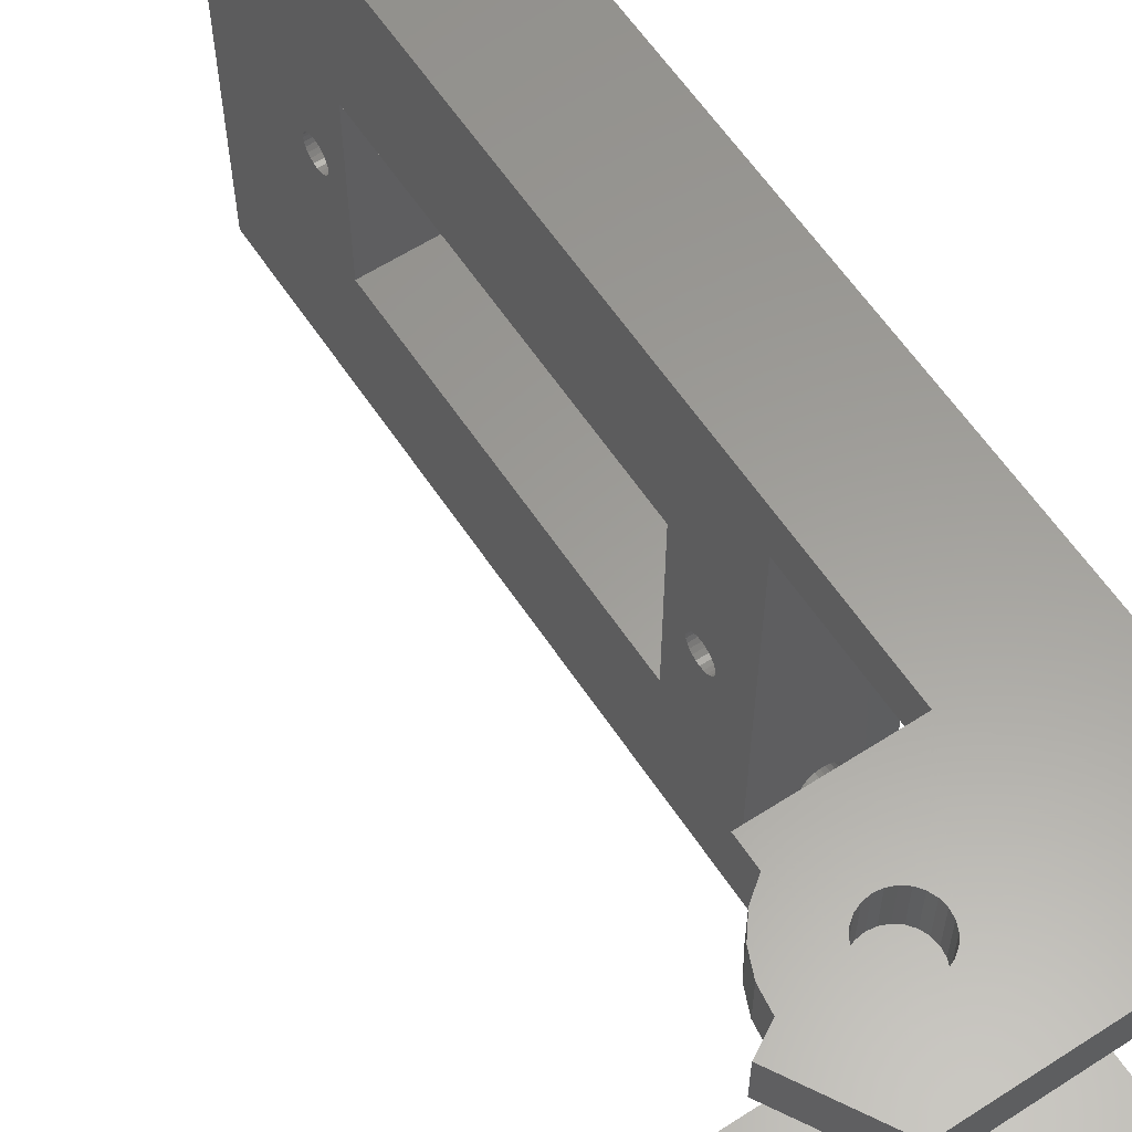
<metadata>
{"format":"stl","ext":"stl","renderer":"f3d","projection":"perspective","resolution":1024,"background":"white","views":[{"elev":60.3,"azim":146.6,"up":"+Z"}]}
</metadata>
<code>
# stl→obj: 441 verts, 898 faces
v -41.75 -299.3 5.207
v -49.39 -299.1 5
v -41.75 -299.1 5
v -49.39 -299.3 5.207
v -49.39 -300.8 5
v -41.75 -300.7 5.207
v -41.75 -300.8 5
v -49.39 -300.7 5.207
v -41.75 -299 4.5
v -49.39 -299 4.759
v -49.39 -299 4.5
v -41.75 -299 4.759
v -41.75 -300 5.5
v -49.39 -300.2 5.466
v -49.39 -300 5.5
v -41.75 -300.2 5.466
v -49.39 -300.9 4.241
v -41.75 -301 4.5
v -41.75 -300.9 4.241
v -49.39 -301 4.5
v -49.39 -300.8 4
v -41.75 -300.8 4
v -41.75 -299.5 5.366
v -49.39 -299.5 5.366
v -49.39 -336.5 20
v -49.39 -328.8 5
v -49.39 -336.5 -11
v -49.39 -325.5 10.65
v -49.39 -296.5 17
v -49.39 -275.5 20
v -49.39 -328.9 4.759
v -49.39 -329 4.5
v -49.39 -328.7 5.207
v -49.39 -328.5 5.366
v -49.39 -328.2 5.466
v -49.39 -328 5.5
v -49.39 -327.7 5.466
v -49.39 -327.5 5.366
v -49.39 -327.3 5.207
v -49.39 -327.1 5
v -49.39 -327 4.759
v -49.39 -327 4.5
v -49.39 -302.5 10.65
v -49.39 -300.9 4.759
v -49.39 -302.5 -1.65
v -49.39 -300.5 5.366
v -49.39 -299.7 5.466
v -49.39 -275.5 17
v -49.39 -296.5 -8
v -49.39 -275.5 -11
v -49.39 -325.5 -1.65
v -49.39 -328.8 4
v -49.39 -328.9 4.241
v -49.39 -328.7 3.793
v -49.39 -328.5 3.634
v -49.39 -328.2 3.534
v -49.39 -328 3.5
v -49.39 -327.7 3.534
v -49.39 -327.5 3.634
v -49.39 -327.3 3.793
v -49.39 -327.1 4
v -49.39 -327 4.241
v -49.39 -300.7 3.793
v -49.39 -300.5 3.634
v -49.39 -300.2 3.534
v -49.39 -300 3.5
v -49.39 -299.7 3.534
v -49.39 -299.5 3.634
v -49.39 -299.3 3.793
v -49.39 -299.1 4
v -49.39 -299 4.241
v -49.39 -275.5 -8
v -41.75 -299.5 3.634
v -41.75 -299.7 3.534
v -41.75 -299.3 3.793
v -41.75 -299.1 4
v -41.75 -299.7 5.466
v -41.75 -300.5 5.366
v -41.75 -300.9 4.759
v -41.75 -300.7 3.793
v -41.75 -300.5 3.634
v -41.75 -300 3.5
v -41.75 -299 4.241
v -41.75 -300.2 3.534
v -41.75 -328.5 5.366
v -41.75 -328.7 5.207
v -41.75 -302.5 10.65
v -41.75 -302.5 -1.65
v -41.75 -327 4.5
v -41.75 -327 4.759
v -41.75 -325.5 -1.65
v -41.75 -325.5 10.65
v -41.75 -327.1 5
v -41.75 -327.3 5.207
v -41.75 -327 4.241
v -41.75 -327.5 5.366
v -41.75 -327.7 5.466
v -41.75 -328 5.5
v -41.75 -328.2 5.466
v -41.75 -327.1 4
v -41.75 -328.7 3.793
v -41.75 -328.5 3.634
v -41.75 -328.9 4.759
v -41.75 -329 4.5
v -41.75 -328 3.5
v -41.75 -328.2 3.534
v -41.75 -328.9 4.241
v -41.75 -328.8 5
v -41.75 -327.3 3.793
v -41.75 -327.5 3.634
v -41.75 -327.7 3.534
v -41.75 -328.8 4
v -41.75 -296.5 17
v -41.75 -287.5 17
v -37.76 -280.6 17
v -37.49 -280.2 17
v -32.78 -275.5 17
v -37.94 -281 17
v -38 -281.5 17
v -37.12 -280 17
v -36.7 -279.8 17
v -36.25 -279.7 17
v -35.79 -279.8 17
v -35.37 -280 17
v -35.01 -280.2 17
v -34.73 -280.6 17
v -34.56 -281 17
v -34.5 -281.5 17
v -33.75 -285.8 17
v -32.71 -285 17
v -31.25 -281.5 17
v -29.8 -280.6 17
v -31.92 -284 17
v -31.42 -282.8 17
v -37.49 -282.7 17
v -33.75 -287.5 17
v -37.76 -282.4 17
v -37.94 -281.9 17
v -37.12 -283 17
v -36.7 -283.2 17
v -36.25 -283.2 17
v -35.79 -283.2 17
v -35.37 -283 17
v -35.01 -282.7 17
v -34.73 -282.4 17
v -34.56 -281.9 17
v -41.75 -336.5 -11
v -45.07 -336.5 -8.366
v -44.86 -336.5 -8.207
v -44.7 -336.5 -8
v -44.6 -336.5 -7.759
v -44.57 -336.5 -7.5
v -41.75 -336.5 20
v -45.31 -336.5 -8.466
v -45.57 -336.5 -8.5
v -44.6 -336.5 -7.241
v -44.7 -336.5 -7
v -44.86 -336.5 -6.793
v -45.07 -336.5 -6.634
v -45.31 -336.5 -6.534
v -45.57 -336.5 -6.5
v -44.7 -336.5 16
v -44.86 -336.5 15.79
v -45.07 -336.5 15.63
v -45.31 -336.5 15.53
v -45.57 -336.5 15.5
v -44.6 -336.5 16.24
v -44.57 -336.5 16.5
v -44.6 -336.5 16.76
v -44.7 -336.5 17
v -44.86 -336.5 17.21
v -45.07 -336.5 17.37
v -45.31 -336.5 17.47
v -45.57 -336.5 17.5
v -46.57 -336.5 -7.5
v -46.53 -336.5 -7.759
v -46.43 -336.5 -8
v -46.28 -336.5 -8.207
v -46.07 -336.5 -8.366
v -45.83 -336.5 -8.466
v -46.53 -336.5 -7.241
v -46.43 -336.5 -7
v -46.28 -336.5 -6.793
v -46.07 -336.5 -6.634
v -45.83 -336.5 -6.534
v -46.43 -336.5 16
v -46.28 -336.5 15.79
v -46.07 -336.5 15.63
v -45.83 -336.5 15.53
v -46.53 -336.5 16.24
v -46.57 -336.5 16.5
v -46.53 -336.5 16.76
v -46.43 -336.5 17
v -46.28 -336.5 17.21
v -46.07 -336.5 17.37
v -45.83 -336.5 17.47
v -32.78 -275.5 -11
v -32.78 -275.5 -8
v -41.75 -287.5 -11
v -41.75 -296.5 -8
v -41.75 -287.5 -8
v -41.75 -287.5 20
v -35.79 -279.8 -8
v -36.25 -279.7 -11
v -35.79 -279.8 -11
v -36.25 -279.7 -8
v -36.7 -279.8 -8
v -36.7 -279.8 -11
v -37.12 -280 -8
v -37.12 -280 -11
v -37.49 -280.2 -8
v -37.49 -280.2 -11
v -37.76 -280.6 -8
v -37.76 -280.6 -11
v -37.94 -281 -8
v -37.94 -281 -11
v -38 -281.5 -8
v -38 -281.5 -11
v -37.94 -281.9 -8
v -37.94 -281.9 -11
v -37.76 -282.4 -8
v -37.76 -282.4 -11
v -37.49 -282.7 -8
v -37.49 -282.7 -11
v -37.12 -283 -11
v -37.12 -283 -8
v -36.7 -283.2 -11
v -36.7 -283.2 -8
v -36.25 -283.2 -8
v -36.25 -283.2 -11
v -35.79 -283.2 -11
v -35.79 -283.2 -8
v -35.37 -283 -11
v -35.37 -283 -8
v -35.01 -282.7 -8
v -35.01 -282.7 -11
v -34.73 -282.4 -8
v -34.73 -282.4 -11
v -34.56 -281.9 -8
v -34.56 -281.9 -11
v -34.5 -281.5 -8
v -34.5 -281.5 -11
v -34.56 -281 -8
v -34.56 -281 -11
v -34.73 -280.6 -8
v -34.73 -280.6 -11
v -35.01 -280.2 -8
v -35.01 -280.2 -11
v -35.37 -280 -11
v -35.37 -280 -8
v -35.01 -282.7 20
v -35.37 -283 20
v -34.73 -282.4 20
v -34.56 -281.9 20
v -34.5 -281.5 20
v -34.56 -281 20
v -34.73 -280.6 20
v -35.01 -280.2 20
v -35.37 -280 20
v -35.79 -279.8 20
v -36.25 -279.7 20
v -36.7 -279.8 20
v -37.12 -280 20
v -37.49 -280.2 20
v -37.76 -280.6 20
v -37.94 -281 20
v -38 -281.5 20
v -37.94 -281.9 20
v -37.76 -282.4 20
v -37.49 -282.7 20
v -37.12 -283 20
v -36.7 -283.2 20
v -36.25 -283.2 20
v -35.79 -283.2 20
v -45.31 -326.5 15.53
v -45.83 -326.5 15.53
v -45.57 -326.5 15.5
v -45.07 -326.5 15.63
v -46.07 -326.5 15.63
v -44.86 -326.5 15.79
v -46.28 -326.5 15.79
v -44.7 -326.5 16
v -46.43 -326.5 16
v -44.6 -326.5 16.24
v -46.53 -326.5 16.24
v -44.57 -326.5 16.5
v -46.57 -326.5 16.5
v -44.6 -326.5 16.76
v -46.53 -326.5 16.76
v -44.7 -326.5 17
v -46.43 -326.5 17
v -44.86 -326.5 17.21
v -46.28 -326.5 17.21
v -45.07 -326.5 17.37
v -46.07 -326.5 17.37
v -45.31 -326.5 17.47
v -45.83 -326.5 17.47
v -45.57 -326.5 17.5
v -45.31 -326.5 -8.466
v -45.83 -326.5 -8.466
v -45.57 -326.5 -8.5
v -46.07 -326.5 -8.366
v -45.07 -326.5 -8.366
v -44.86 -326.5 -8.207
v -46.28 -326.5 -8.207
v -44.7 -326.5 -8
v -46.43 -326.5 -8
v -46.53 -326.5 -7.759
v -44.6 -326.5 -7.759
v -46.57 -326.5 -7.5
v -44.57 -326.5 -7.5
v -44.6 -326.5 -7.241
v -46.53 -326.5 -7.241
v -46.43 -326.5 -7
v -44.7 -326.5 -7
v -46.28 -326.5 -6.793
v -44.86 -326.5 -6.793
v -45.07 -326.5 -6.634
v -46.07 -326.5 -6.634
v -45.31 -326.5 -6.534
v -45.83 -326.5 -6.534
v -45.57 -326.5 -6.5
v -45.83 -306.5 12.53
v -45.31 -306.5 12.53
v -45.57 -306.5 12.5
v -45.07 -306.5 12.63
v -46.07 -306.5 12.63
v -44.86 -306.5 12.79
v -46.28 -306.5 12.79
v -44.7 -306.5 13
v -46.43 -306.5 13
v -44.6 -306.5 13.24
v -46.53 -306.5 13.24
v -46.57 -306.5 13.5
v -44.57 -306.5 13.5
v -46.53 -306.5 13.76
v -44.6 -306.5 13.76
v -46.43 -306.5 14
v -44.7 -306.5 14
v -46.28 -306.5 14.21
v -44.86 -306.5 14.21
v -45.07 -306.5 14.37
v -46.07 -306.5 14.37
v -45.31 -306.5 14.47
v -45.83 -306.5 14.47
v -45.57 -306.5 14.5
v -44.6 -296.5 13.76
v -44.57 -296.5 13.5
v -44.6 -296.5 13.24
v -44.7 -296.5 13
v -44.86 -296.5 12.79
v -45.07 -296.5 12.63
v -45.31 -296.5 12.53
v -45.57 -296.5 12.5
v -45.83 -296.5 12.53
v -46.07 -296.5 12.63
v -46.28 -296.5 12.79
v -46.43 -296.5 13
v -46.53 -296.5 13.24
v -46.57 -296.5 13.5
v -46.53 -296.5 13.76
v -46.43 -296.5 14
v -46.28 -296.5 14.21
v -46.07 -296.5 14.37
v -45.83 -296.5 14.47
v -45.57 -296.5 14.5
v -45.31 -296.5 14.47
v -45.07 -296.5 14.37
v -44.86 -296.5 14.21
v -44.7 -296.5 14
v -45.83 -306.5 -5.466
v -45.31 -306.5 -5.466
v -45.57 -306.5 -5.5
v -46.07 -306.5 -5.366
v -45.07 -306.5 -5.366
v -44.86 -306.5 -5.207
v -46.28 -306.5 -5.207
v -46.43 -306.5 -5
v -44.7 -306.5 -5
v -46.53 -306.5 -4.759
v -44.6 -306.5 -4.759
v -46.57 -306.5 -4.5
v -44.57 -306.5 -4.5
v -46.53 -306.5 -4.241
v -44.6 -306.5 -4.241
v -46.43 -306.5 -4
v -44.7 -306.5 -4
v -44.86 -306.5 -3.793
v -46.28 -306.5 -3.793
v -46.07 -306.5 -3.634
v -45.07 -306.5 -3.634
v -45.83 -306.5 -3.534
v -45.31 -306.5 -3.534
v -45.57 -306.5 -3.5
v -44.6 -296.5 -4.241
v -44.57 -296.5 -4.5
v -44.6 -296.5 -4.759
v -44.7 -296.5 -5
v -44.86 -296.5 -5.207
v -45.07 -296.5 -5.366
v -45.31 -296.5 -5.466
v -45.57 -296.5 -5.5
v -45.83 -296.5 -5.466
v -46.07 -296.5 -5.366
v -46.28 -296.5 -5.207
v -46.43 -296.5 -5
v -46.53 -296.5 -4.759
v -46.57 -296.5 -4.5
v -46.53 -296.5 -4.241
v -46.43 -296.5 -4
v -46.28 -296.5 -3.793
v -46.07 -296.5 -3.634
v -45.83 -296.5 -3.534
v -45.57 -296.5 -3.5
v -45.31 -296.5 -3.534
v -45.07 -296.5 -3.634
v -44.86 -296.5 -3.793
v -44.7 -296.5 -4
v -29.8 -280.6 20
v -31.25 -281.5 20
v -31.42 -282.8 20
v -31.92 -284 20
v -32.71 -285 20
v -33.75 -285.8 20
v -33.75 -287.5 20
v -32.78 -275.5 20
v -31.42 -282.8 -11
v -31.92 -284 -8
v -31.92 -284 -11
v -31.75 -283.6 -8
v -31.42 -282.8 -8
v -29.8 -280.6 -8
v -31.25 -281.5 -11
v -29.8 -280.6 -11
v -31.25 -281.5 -8
v -32.71 -285 -8
v -33.75 -285.8 -11
v -32.71 -285 -11
v -33.75 -285.8 -8
v -33.75 -287.5 -8
v -33.75 -287.5 -11
f 1 2 3
f 2 1 4
f 5 6 7
f 6 5 8
f 9 10 11
f 10 9 12
f 13 14 15
f 14 13 16
f 17 18 19
f 18 17 20
f 21 19 22
f 19 21 17
f 4 23 24
f 23 4 1
f 25 26 27
f 26 25 28
f 28 25 29
f 29 25 30
f 27 26 31
f 27 31 32
f 26 28 33
f 33 28 34
f 34 28 35
f 35 28 36
f 36 28 37
f 37 28 38
f 38 28 39
f 39 28 40
f 40 28 41
f 41 28 42
f 28 29 43
f 43 29 44
f 43 44 45
f 45 44 20
f 44 29 5
f 5 29 8
f 8 29 46
f 46 29 14
f 14 29 15
f 15 29 47
f 47 29 24
f 24 29 4
f 4 29 2
f 2 29 10
f 10 29 11
f 29 30 48
f 27 49 50
f 49 27 51
f 51 27 52
f 52 27 53
f 53 27 32
f 51 52 54
f 51 54 55
f 51 55 56
f 51 56 57
f 51 57 58
f 51 58 59
f 51 59 60
f 51 60 61
f 51 61 62
f 51 62 42
f 51 42 28
f 49 51 45
f 49 45 17
f 17 45 20
f 49 17 21
f 49 21 63
f 49 63 64
f 49 64 65
f 49 65 66
f 49 66 67
f 49 67 68
f 49 68 69
f 49 69 70
f 49 70 71
f 49 71 11
f 49 11 29
f 50 49 72
f 12 2 10
f 2 12 3
f 67 73 68
f 73 67 74
f 75 70 69
f 70 75 76
f 68 75 69
f 75 68 73
f 23 47 24
f 47 23 77
f 14 78 46
f 78 14 16
f 78 8 46
f 8 78 6
f 20 79 18
f 79 20 44
f 21 80 63
f 80 21 22
f 80 64 63
f 64 80 81
f 47 13 15
f 13 47 77
f 5 79 44
f 79 5 7
f 82 67 66
f 67 82 74
f 9 71 83
f 71 9 11
f 83 70 76
f 70 83 71
f 81 65 64
f 65 81 84
f 65 82 66
f 82 65 84
f 85 33 34
f 33 85 86
f 87 45 88
f 45 87 43
f 89 41 42
f 41 89 90
f 91 45 51
f 45 91 88
f 87 28 43
f 28 87 92
f 90 40 41
f 40 90 93
f 94 40 93
f 40 94 39
f 89 62 95
f 62 89 42
f 51 92 91
f 92 51 28
f 96 37 38
f 37 96 97
f 39 96 38
f 96 39 94
f 37 98 36
f 98 37 97
f 98 35 36
f 35 98 99
f 35 85 34
f 85 35 99
f 95 61 100
f 61 95 62
f 101 55 54
f 55 101 102
f 32 103 104
f 103 32 31
f 56 105 57
f 105 56 106
f 53 104 107
f 104 53 32
f 26 103 31
f 103 26 108
f 102 56 55
f 56 102 106
f 59 109 60
f 109 59 110
f 26 86 108
f 86 26 33
f 105 58 57
f 58 105 111
f 109 61 60
f 61 109 100
f 52 107 112
f 107 52 53
f 58 110 59
f 110 58 111
f 52 101 54
f 101 52 112
f 48 113 29
f 113 48 114
f 114 48 115
f 115 48 116
f 116 48 117
f 114 115 118
f 114 118 119
f 116 117 120
f 120 117 121
f 121 117 122
f 122 117 123
f 123 117 124
f 124 117 125
f 125 117 126
f 126 117 127
f 127 117 128
f 128 117 129
f 129 117 130
f 130 117 131
f 131 117 132
f 130 131 133
f 133 131 134
f 114 135 136
f 135 114 137
f 137 114 138
f 138 114 119
f 136 135 139
f 136 139 140
f 136 140 141
f 136 141 142
f 136 142 143
f 136 143 144
f 136 144 145
f 136 145 146
f 136 146 128
f 136 128 129
f 147 148 27
f 148 147 149
f 149 147 150
f 150 147 151
f 151 147 152
f 152 147 153
f 27 148 154
f 27 154 155
f 152 153 156
f 156 153 157
f 157 153 158
f 158 153 159
f 159 153 160
f 160 153 161
f 161 153 162
f 161 162 163
f 161 163 164
f 161 164 165
f 161 165 166
f 162 153 167
f 167 153 168
f 168 153 169
f 169 153 170
f 170 153 171
f 171 153 172
f 172 153 173
f 173 153 174
f 174 153 25
f 27 175 25
f 175 27 176
f 176 27 177
f 177 27 178
f 178 27 179
f 179 27 180
f 180 27 155
f 25 175 181
f 25 181 182
f 25 182 183
f 25 183 184
f 25 184 185
f 25 185 161
f 25 161 186
f 186 161 187
f 187 161 188
f 188 161 189
f 189 161 166
f 25 186 190
f 25 190 191
f 25 191 192
f 25 192 193
f 25 193 194
f 25 194 195
f 25 195 196
f 25 196 174
f 72 197 50
f 197 72 198
f 147 112 153
f 112 147 91
f 91 147 199
f 153 112 107
f 153 107 104
f 112 91 101
f 101 91 102
f 102 91 106
f 106 91 105
f 105 91 111
f 111 91 110
f 110 91 109
f 109 91 100
f 100 91 95
f 95 91 89
f 91 199 200
f 91 200 88
f 88 200 19
f 88 19 87
f 87 19 18
f 19 200 22
f 22 200 80
f 80 200 81
f 81 200 84
f 84 200 82
f 82 200 74
f 74 200 73
f 73 200 75
f 75 200 76
f 76 200 83
f 83 200 9
f 9 200 113
f 200 199 201
f 153 92 202
f 92 153 108
f 108 153 103
f 103 153 104
f 92 108 86
f 92 86 85
f 92 85 99
f 92 99 98
f 92 98 97
f 92 97 96
f 92 96 94
f 92 94 93
f 92 93 90
f 92 90 89
f 92 89 91
f 202 92 113
f 113 92 87
f 113 87 79
f 79 87 18
f 113 79 7
f 113 7 6
f 113 6 78
f 113 78 16
f 113 16 13
f 113 13 77
f 113 77 23
f 113 23 1
f 113 1 3
f 113 3 12
f 113 12 9
f 202 113 114
f 203 204 205
f 204 203 206
f 204 207 208
f 207 204 206
f 208 209 210
f 209 208 207
f 210 211 212
f 211 210 209
f 212 213 214
f 213 212 211
f 214 215 216
f 215 214 213
f 216 217 218
f 217 216 215
f 218 219 220
f 219 218 217
f 220 221 222
f 221 220 219
f 222 223 224
f 223 222 221
f 223 225 224
f 225 223 226
f 226 227 225
f 227 226 228
f 227 229 230
f 229 227 228
f 229 231 230
f 231 229 232
f 232 233 231
f 233 232 234
f 233 235 236
f 235 233 234
f 237 236 235
f 236 237 238
f 239 238 237
f 238 239 240
f 241 240 239
f 240 241 242
f 243 242 241
f 242 243 244
f 245 244 243
f 244 245 246
f 247 246 245
f 246 247 248
f 247 249 248
f 249 247 250
f 249 203 205
f 203 249 250
f 143 251 144
f 251 143 252
f 253 144 251
f 144 253 145
f 254 145 253
f 145 254 146
f 255 146 254
f 146 255 128
f 256 128 255
f 128 256 127
f 257 127 256
f 127 257 126
f 258 126 257
f 126 258 125
f 258 124 125
f 124 258 259
f 259 123 124
f 123 259 260
f 260 122 123
f 122 260 261
f 122 262 121
f 262 122 261
f 262 120 121
f 120 262 263
f 263 116 120
f 116 263 264
f 116 265 115
f 265 116 264
f 115 266 118
f 266 115 265
f 118 267 119
f 267 118 266
f 119 268 138
f 268 119 267
f 138 269 137
f 269 138 268
f 137 270 135
f 270 137 269
f 270 139 135
f 139 270 271
f 271 140 139
f 140 271 272
f 140 273 141
f 273 140 272
f 273 142 141
f 142 273 274
f 274 143 142
f 143 274 252
f 275 276 277
f 276 275 278
f 276 278 279
f 279 278 280
f 279 280 281
f 281 280 282
f 281 282 283
f 283 282 284
f 283 284 285
f 285 284 286
f 285 286 287
f 287 286 288
f 287 288 289
f 289 288 290
f 289 290 291
f 291 290 292
f 291 292 293
f 293 292 294
f 293 294 295
f 295 294 296
f 295 296 297
f 297 296 298
f 286 167 168
f 167 286 284
f 288 168 169
f 168 288 286
f 290 169 170
f 169 290 288
f 292 170 171
f 170 292 290
f 292 172 294
f 172 292 171
f 294 173 296
f 173 294 172
f 296 174 298
f 174 296 173
f 298 196 297
f 196 298 174
f 297 195 295
f 195 297 196
f 295 194 293
f 194 295 195
f 291 194 193
f 194 291 293
f 289 193 192
f 193 289 291
f 287 192 191
f 192 287 289
f 285 191 190
f 191 285 287
f 283 190 186
f 190 283 285
f 281 186 187
f 186 281 283
f 188 281 187
f 281 188 279
f 189 279 188
f 279 189 276
f 166 276 189
f 276 166 277
f 165 277 166
f 277 165 275
f 164 275 165
f 275 164 278
f 163 278 164
f 278 163 280
f 282 163 162
f 163 282 280
f 284 162 167
f 162 284 282
f 299 300 301
f 300 299 302
f 302 299 303
f 302 303 304
f 302 304 305
f 305 304 306
f 305 306 307
f 307 306 308
f 308 306 309
f 308 309 310
f 310 309 311
f 310 311 312
f 310 312 313
f 313 312 314
f 314 312 315
f 314 315 316
f 316 315 317
f 316 317 318
f 316 318 319
f 319 318 320
f 319 320 321
f 321 320 322
f 310 181 175
f 181 310 313
f 308 175 176
f 175 308 310
f 307 176 177
f 176 307 308
f 305 177 178
f 177 305 307
f 179 305 178
f 305 179 302
f 180 302 179
f 302 180 300
f 155 300 180
f 300 155 301
f 154 301 155
f 301 154 299
f 148 299 154
f 299 148 303
f 149 303 148
f 303 149 304
f 306 149 150
f 149 306 304
f 309 150 151
f 150 309 306
f 311 151 152
f 151 311 309
f 312 152 156
f 152 312 311
f 315 156 157
f 156 315 312
f 317 157 158
f 157 317 315
f 317 159 318
f 159 317 158
f 318 160 320
f 160 318 159
f 320 161 322
f 161 320 160
f 322 185 321
f 185 322 161
f 321 184 319
f 184 321 185
f 319 183 316
f 183 319 184
f 314 183 182
f 183 314 316
f 313 182 181
f 182 313 314
f 323 324 325
f 324 323 326
f 326 323 327
f 326 327 328
f 328 327 329
f 328 329 330
f 330 329 331
f 330 331 332
f 332 331 333
f 332 333 334
f 332 334 335
f 335 334 336
f 335 336 337
f 337 336 338
f 337 338 339
f 339 338 340
f 339 340 341
f 341 340 342
f 342 340 343
f 342 343 344
f 344 343 345
f 344 345 346
f 347 335 337
f 335 347 348
f 348 332 335
f 332 348 349
f 349 330 332
f 330 349 350
f 350 328 330
f 328 350 351
f 328 352 326
f 352 328 351
f 326 353 324
f 353 326 352
f 324 354 325
f 354 324 353
f 325 355 323
f 355 325 354
f 323 356 327
f 356 323 355
f 327 357 329
f 357 327 356
f 357 331 329
f 331 357 358
f 358 333 331
f 333 358 359
f 359 334 333
f 334 359 360
f 360 336 334
f 336 360 361
f 361 338 336
f 338 361 362
f 362 340 338
f 340 362 363
f 364 340 363
f 340 364 343
f 365 343 364
f 343 365 345
f 366 345 365
f 345 366 346
f 367 346 366
f 346 367 344
f 368 344 367
f 344 368 342
f 369 342 368
f 342 369 341
f 369 339 341
f 339 369 370
f 370 337 339
f 337 370 347
f 371 372 373
f 372 371 374
f 372 374 375
f 375 374 376
f 376 374 377
f 376 377 378
f 376 378 379
f 379 378 380
f 379 380 381
f 381 380 382
f 381 382 383
f 383 382 384
f 383 384 385
f 385 384 386
f 385 386 387
f 387 386 388
f 388 386 389
f 388 389 390
f 388 390 391
f 391 390 392
f 391 392 393
f 393 392 394
f 395 383 385
f 383 395 396
f 396 381 383
f 381 396 397
f 397 379 381
f 379 397 398
f 398 376 379
f 376 398 399
f 376 400 375
f 400 376 399
f 375 401 372
f 401 375 400
f 372 402 373
f 402 372 401
f 373 403 371
f 403 373 402
f 371 404 374
f 404 371 403
f 374 405 377
f 405 374 404
f 405 378 377
f 378 405 406
f 406 380 378
f 380 406 407
f 407 382 380
f 382 407 408
f 408 384 382
f 384 408 409
f 409 386 384
f 386 409 410
f 410 389 386
f 389 410 411
f 412 389 411
f 389 412 390
f 413 390 412
f 390 413 392
f 414 392 413
f 392 414 394
f 415 394 414
f 394 415 393
f 416 393 415
f 393 416 391
f 417 391 416
f 391 417 388
f 417 387 388
f 387 417 418
f 418 385 387
f 385 418 395
f 419 131 132
f 131 419 420
f 134 420 421
f 420 134 131
f 133 421 422
f 421 133 134
f 130 422 423
f 422 130 133
f 423 129 130
f 129 423 424
f 136 424 425
f 424 136 129
f 136 202 114
f 202 136 425
f 30 117 48
f 117 30 426
f 132 426 419
f 426 132 117
f 427 428 429
f 428 427 430
f 430 427 431
f 432 433 434
f 433 432 435
f 433 431 427
f 431 433 435
f 436 437 438
f 437 436 439
f 429 436 438
f 436 429 428
f 437 440 441
f 440 437 439
f 197 432 434
f 432 197 198
f 49 403 402
f 403 49 404
f 404 49 405
f 405 49 406
f 406 49 407
f 407 49 408
f 408 49 29
f 408 29 409
f 409 29 410
f 410 29 411
f 411 29 412
f 412 29 413
f 413 29 414
f 414 29 358
f 414 358 357
f 414 357 356
f 414 356 355
f 414 355 354
f 358 29 359
f 359 29 360
f 360 29 361
f 361 29 362
f 362 29 363
f 363 29 364
f 364 29 365
f 365 29 366
f 200 396 113
f 396 200 397
f 397 200 398
f 398 200 399
f 399 200 400
f 400 200 49
f 400 49 401
f 401 49 402
f 113 396 395
f 113 395 418
f 113 418 417
f 113 417 416
f 113 416 415
f 113 415 414
f 113 414 350
f 350 414 351
f 351 414 352
f 352 414 353
f 353 414 354
f 113 350 349
f 113 349 348
f 113 348 347
f 113 347 370
f 113 370 369
f 113 369 368
f 113 368 367
f 113 367 366
f 113 366 29
f 50 199 27
f 199 50 214
f 214 50 212
f 212 50 197
f 199 214 216
f 199 216 218
f 212 197 210
f 210 197 208
f 208 197 204
f 204 197 205
f 205 197 249
f 249 197 248
f 248 197 246
f 246 197 244
f 244 197 242
f 242 197 437
f 437 197 438
f 438 197 433
f 433 197 434
f 438 433 429
f 429 433 427
f 199 224 441
f 224 199 222
f 222 199 220
f 220 199 218
f 441 224 225
f 441 225 227
f 441 227 230
f 441 230 231
f 441 231 233
f 441 233 236
f 441 236 238
f 441 238 240
f 441 240 242
f 441 242 437
f 147 27 199
f 441 201 199
f 201 441 440
f 201 219 217
f 219 201 221
f 221 201 223
f 223 201 440
f 223 440 226
f 226 440 228
f 228 440 229
f 229 440 232
f 232 440 234
f 234 440 235
f 235 440 237
f 237 440 239
f 239 440 241
f 241 440 439
f 200 72 49
f 72 200 201
f 72 201 213
f 72 213 211
f 72 211 198
f 213 201 215
f 215 201 217
f 198 211 209
f 198 209 207
f 198 207 206
f 198 206 203
f 198 203 250
f 198 250 247
f 198 247 245
f 198 245 243
f 198 243 241
f 198 241 439
f 198 439 436
f 198 436 435
f 198 435 432
f 435 436 428
f 435 428 430
f 435 430 431
f 202 268 267
f 268 202 269
f 269 202 270
f 270 202 425
f 270 425 271
f 271 425 272
f 272 425 273
f 273 425 274
f 274 425 252
f 252 425 251
f 251 425 253
f 253 425 254
f 254 425 255
f 255 425 424
f 153 30 25
f 30 153 202
f 30 202 265
f 30 265 264
f 30 264 426
f 265 202 266
f 266 202 267
f 426 264 263
f 426 263 262
f 426 262 261
f 426 261 260
f 426 260 259
f 426 259 258
f 426 258 257
f 426 257 256
f 426 256 255
f 426 255 424
f 426 424 423
f 426 423 420
f 426 420 419
f 420 423 422
f 420 422 421

</code>
